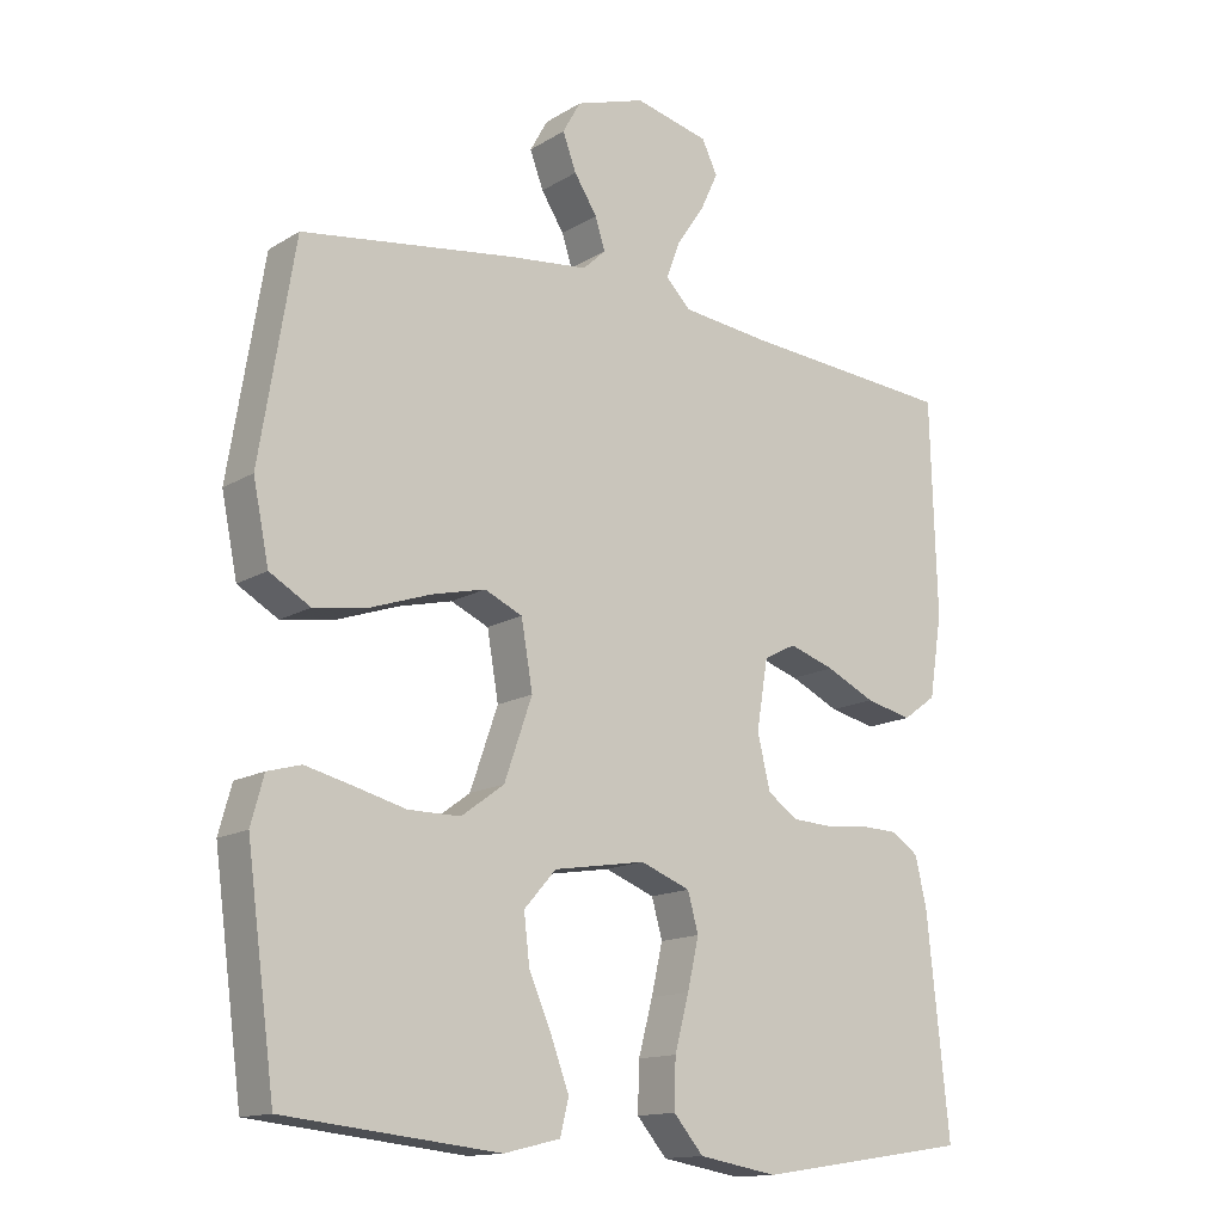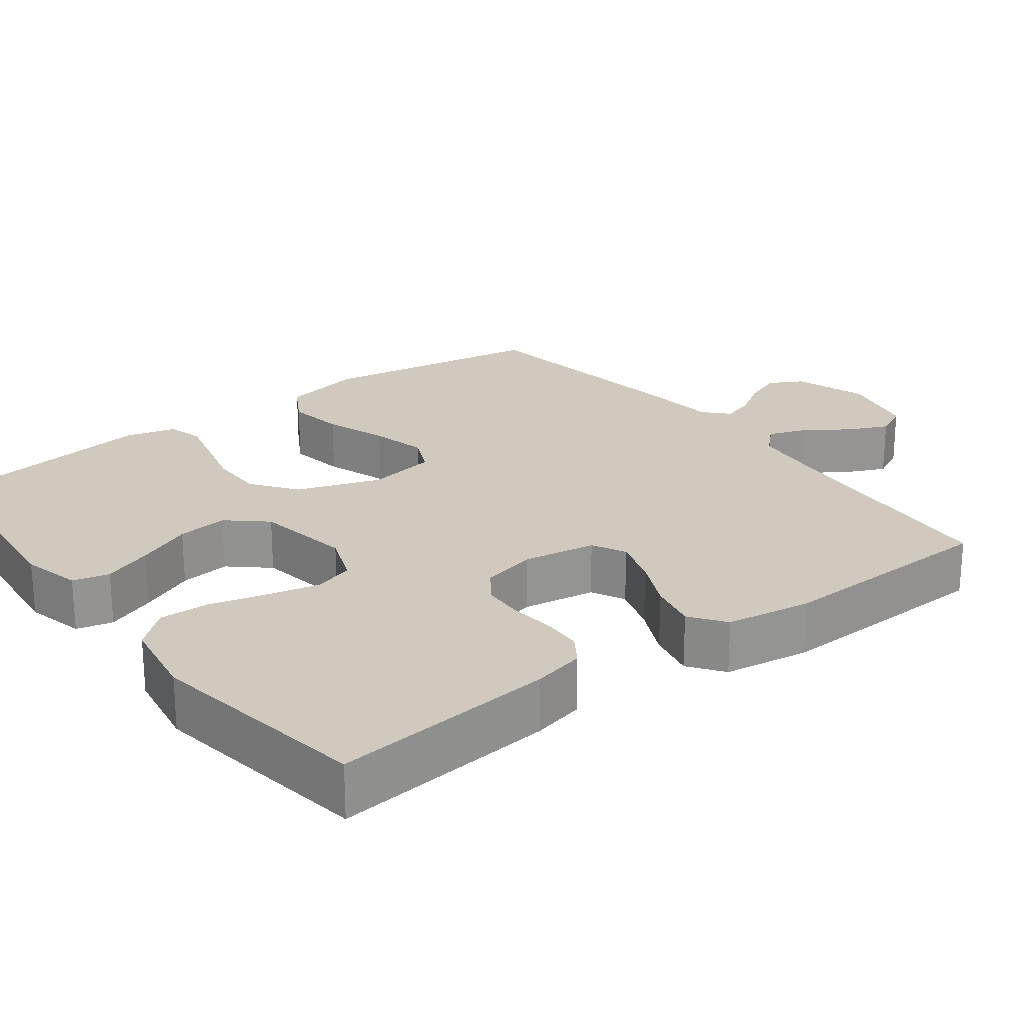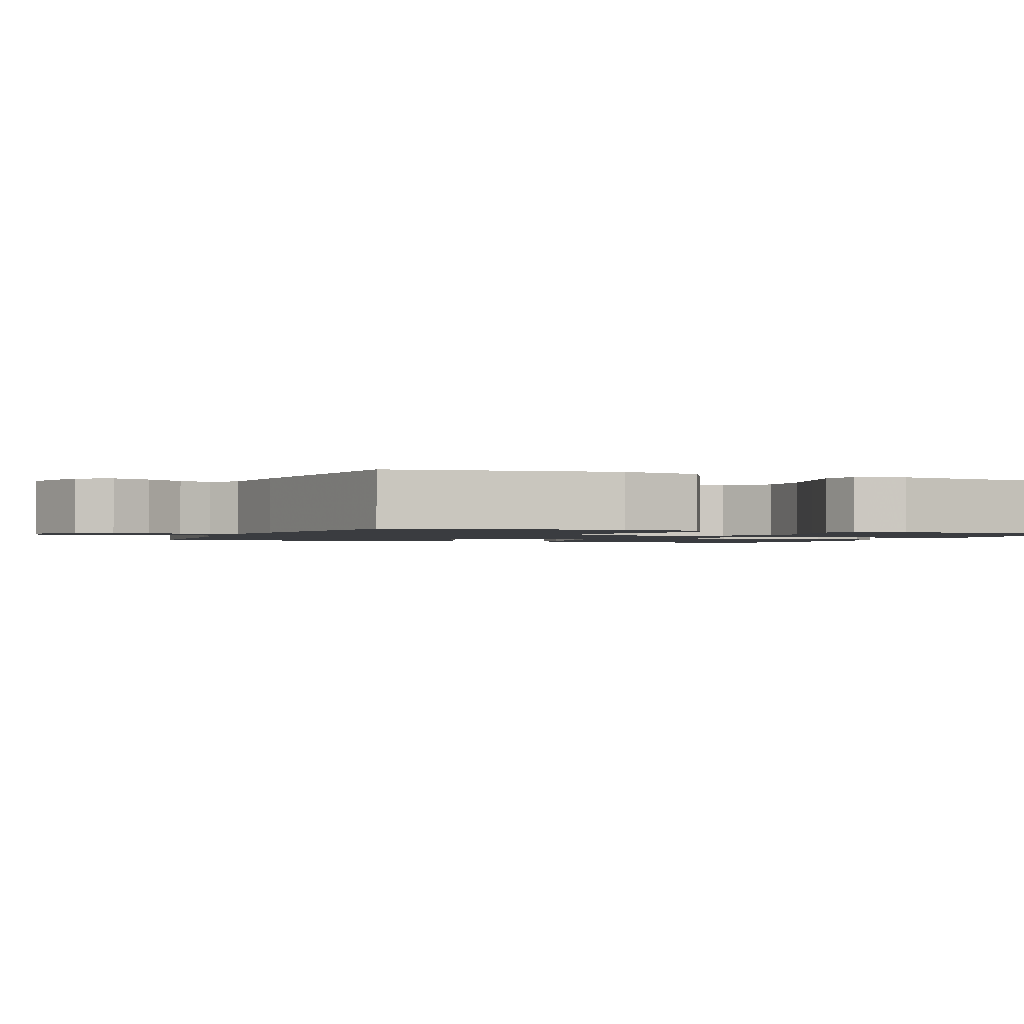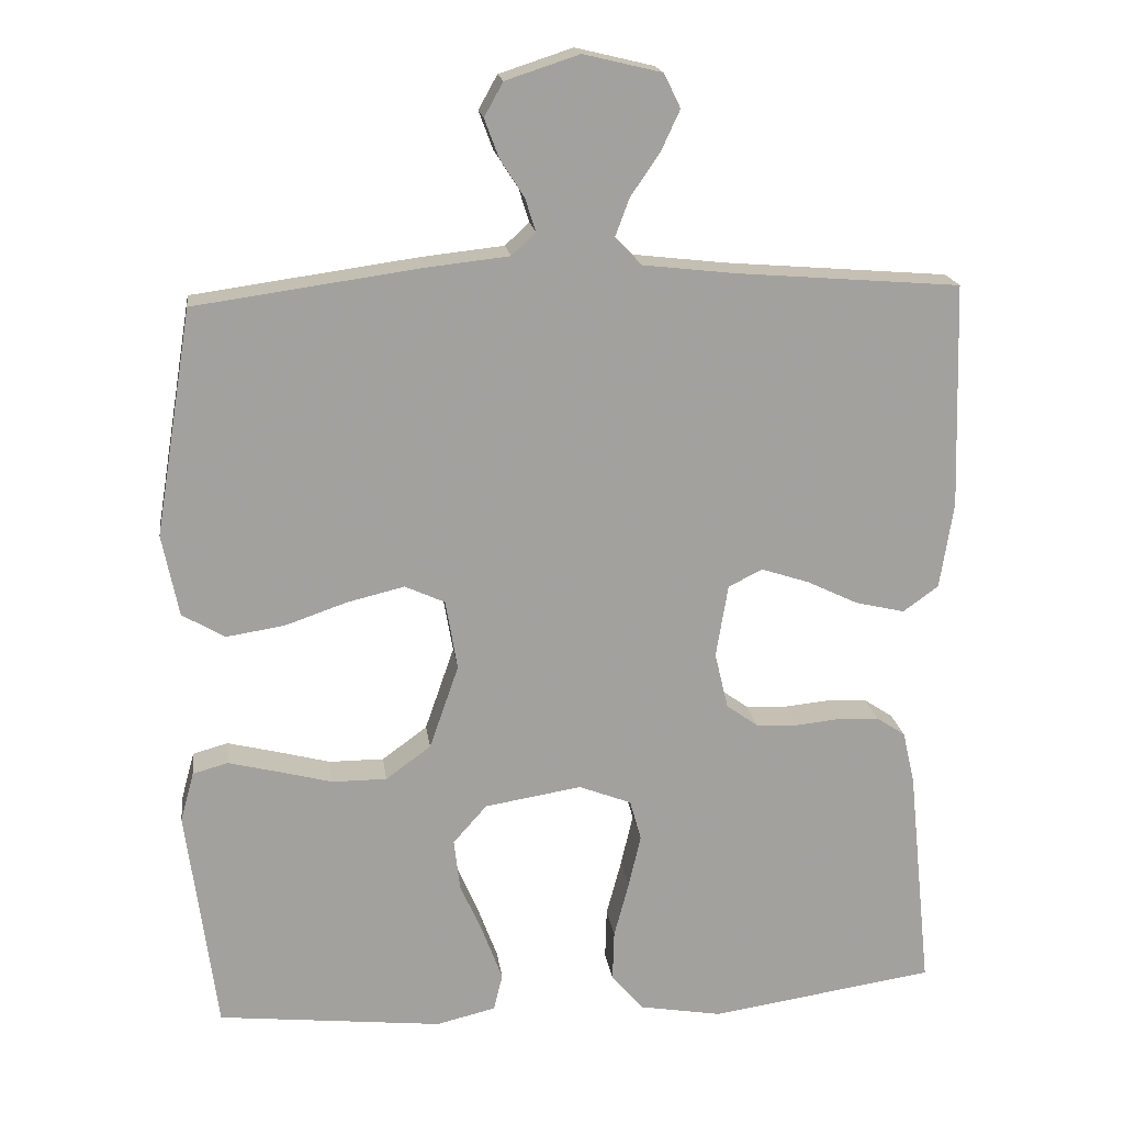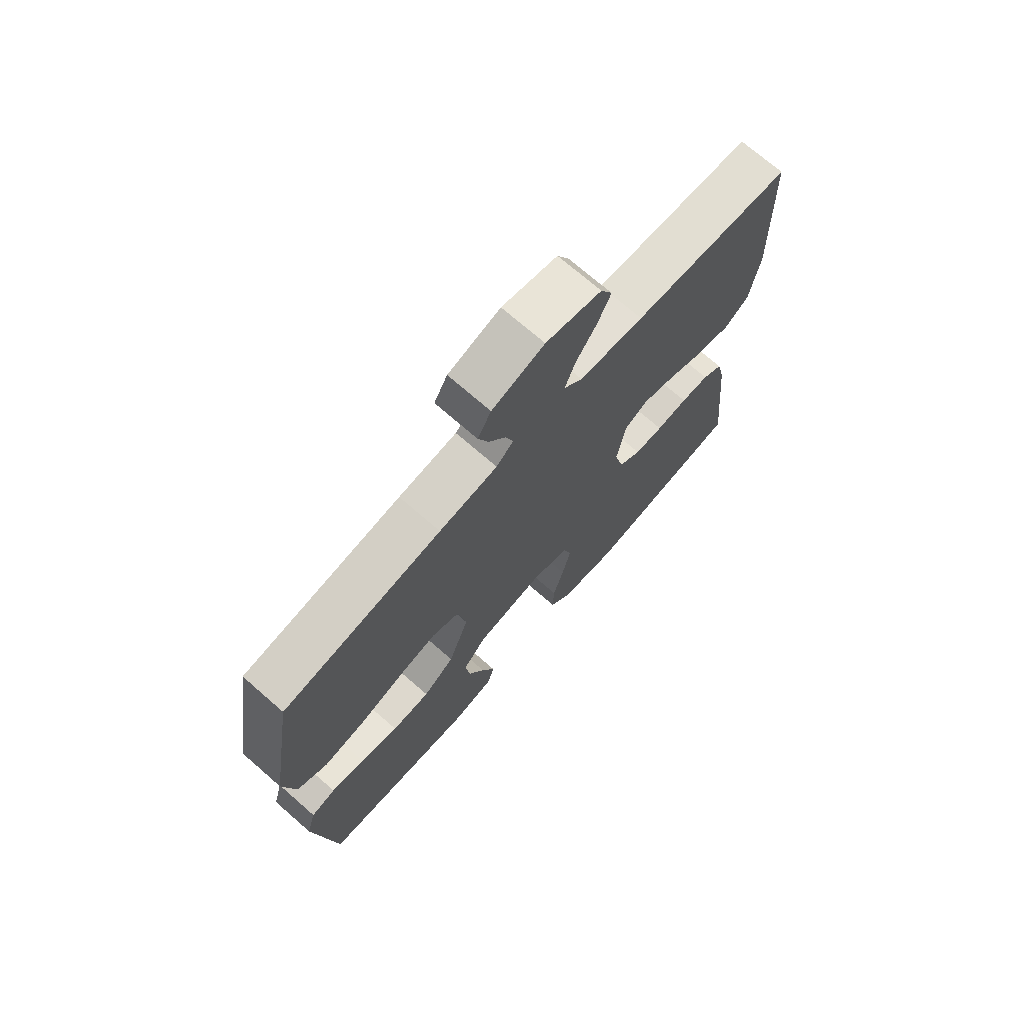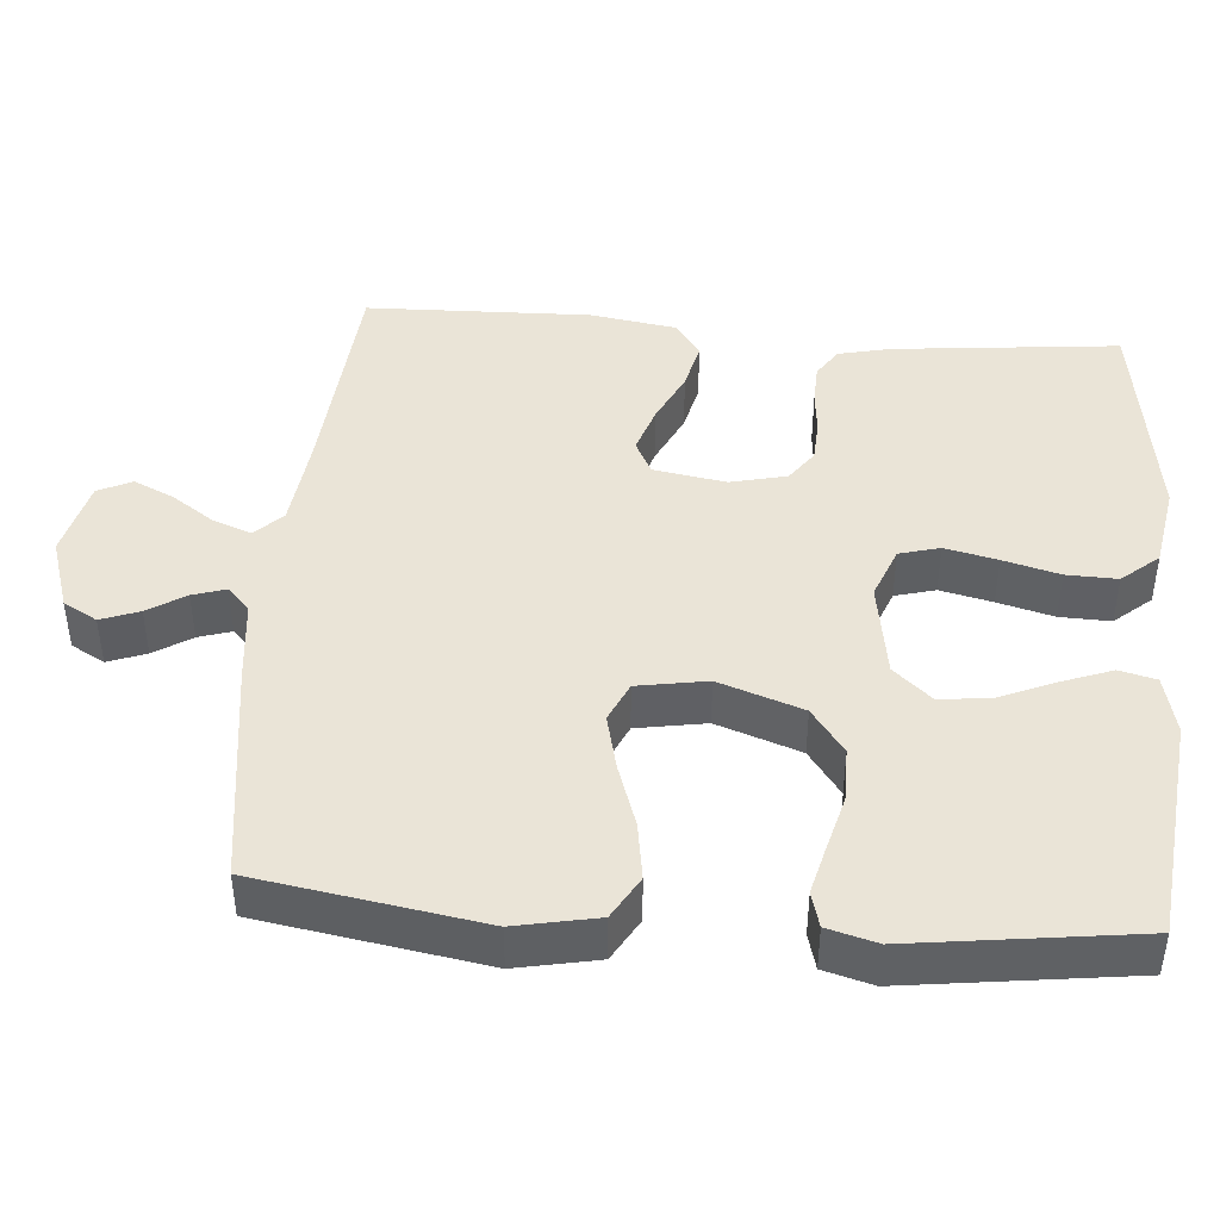
<metadata>
{"format":"obj","ext":"obj","renderer":"f3d","projection":"perspective","resolution":1024,"background":"white","views":[{"elev":-14.3,"azim":142.4,"up":"+Z"},{"elev":23.1,"azim":-127.3,"up":"+Y"},{"elev":-1.5,"azim":67.7,"up":"+Y"},{"elev":18.2,"azim":172.4,"up":"+Z"},{"elev":72.1,"azim":131.1,"up":"+Z"},{"elev":43.6,"azim":94.7,"up":"+Y"}]}
</metadata>
<code>
v 0.5 0.07 -0.5
v 0.2 0.07 -0.532
v 0.121 0.07 -0.513
v 0.109 0.07 -0.464
v 0.134 0.07 -0.397
v 0.166 0.07 -0.323
v 0.174 0.07 -0.255
v 0.129 0.07 -0.204
v 0 0.07 -0.183
v -0.07 0.07 -0.21
v -0.085 0.07 -0.264
v -0.069 0.07 -0.334
v -0.049 0.07 -0.409
v -0.047 0.07 -0.477
v -0.089 0.07 -0.526
v -0.2 0.07 -0.545
v -0.5 0.07 -0.5
v -0.469 0.07 -0.2
v -0.453 0.07 -0.13
v -0.414 0.07 -0.104
v -0.36 0.07 -0.102
v -0.3 0.07 -0.108
v -0.245 0.07 -0.105
v -0.203 0.07 -0.075
v -0.185 0.07 0
v -0.201 0.07 0.097
v -0.246 0.07 0.12
v -0.31 0.07 0.099
v -0.379 0.07 0.066
v -0.444 0.07 0.051
v -0.491 0.07 0.085
v -0.509 0.07 0.2
v -0.5 0.07 0.5
v -0.2 0.07 0.524
v -0.078 0.07 0.538
v -0.043 0.07 0.574
v -0.062 0.07 0.625
v -0.101 0.07 0.682
v -0.126 0.07 0.736
v -0.104 0.07 0.781
v 0 0.07 0.806
v 0.098 0.07 0.774
v 0.123 0.07 0.729
v 0.104 0.07 0.678
v 0.072 0.07 0.628
v 0.058 0.07 0.584
v 0.09 0.07 0.554
v 0.2 0.07 0.542
v 0.5 0.07 0.5
v 0.549 0.07 0.2
v 0.527 0.07 0.091
v 0.47 0.07 0.058
v 0.393 0.07 0.07
v 0.309 0.07 0.099
v 0.234 0.07 0.117
v 0.181 0.07 0.093
v 0.165 0.07 0
v 0.204 0.07 -0.112
v 0.264 0.07 -0.156
v 0.337 0.07 -0.156
v 0.41 0.07 -0.137
v 0.475 0.07 -0.121
v 0.522 0.07 -0.134
v 0.54 0.07 -0.2
v 0.5 0 -0.5
v 0.2 0 -0.532
v 0.121 0 -0.513
v 0.109 0 -0.464
v 0.134 0 -0.397
v 0.166 0 -0.323
v 0.174 0 -0.255
v 0.129 0 -0.204
v 0 0 -0.183
v -0.07 0 -0.21
v -0.085 0 -0.264
v -0.069 0 -0.334
v -0.049 0 -0.409
v -0.047 0 -0.477
v -0.089 0 -0.526
v -0.2 0 -0.545
v -0.5 0 -0.5
v -0.469 0 -0.2
v -0.453 0 -0.13
v -0.414 0 -0.104
v -0.36 0 -0.102
v -0.3 0 -0.108
v -0.245 0 -0.105
v -0.203 0 -0.075
v -0.185 0 0
v -0.201 0 0.097
v -0.246 0 0.12
v -0.31 0 0.099
v -0.379 0 0.066
v -0.444 0 0.051
v -0.491 0 0.085
v -0.509 0 0.2
v -0.5 0 0.5
v -0.2 0 0.524
v -0.078 0 0.538
v -0.043 0 0.574
v -0.062 0 0.625
v -0.101 0 0.682
v -0.126 0 0.736
v -0.104 0 0.781
v 0 0 0.806
v 0.098 0 0.774
v 0.123 0 0.729
v 0.104 0 0.678
v 0.072 0 0.628
v 0.058 0 0.584
v 0.09 0 0.554
v 0.2 0 0.542
v 0.5 0 0.5
v 0.549 0 0.2
v 0.527 0 0.091
v 0.47 0 0.058
v 0.393 0 0.07
v 0.309 0 0.099
v 0.234 0 0.117
v 0.181 0 0.093
v 0.165 0 0
v 0.204 0 -0.112
v 0.264 0 -0.156
v 0.337 0 -0.156
v 0.41 0 -0.137
v 0.475 0 -0.121
v 0.522 0 -0.134
v 0.54 0 -0.2
f 4 5 6
f 3 4 6
f 2 3 6
f 1 2 6
f 64 1 6
f 63 64 6
f 62 63 6
f 61 62 6
f 60 61 6
f 59 60 6 7
f 58 59 7 8
f 57 58 8 9
f 56 57 9 10
f 52 53 54
f 51 52 54
f 50 51 54
f 49 50 54
f 48 49 54
f 47 48 54
f 46 47 54 55
f 43 44 45
f 42 43 45
f 41 42 45
f 40 41 45
f 39 40 45
f 38 39 45
f 37 38 45
f 36 37 45 46
f 46 55 56
f 36 46 56
f 35 36 56
f 32 33 34
f 31 32 34
f 30 31 34
f 29 30 34
f 28 29 34
f 27 28 34 35
f 20 21 22
f 19 20 22
f 18 19 22
f 17 18 22
f 16 17 22
f 15 16 22
f 14 15 22
f 13 14 22
f 12 13 22
f 11 12 22 23
f 10 11 23 24
f 26 27 35 56
f 25 26 56 10
f 10 24 25
f 70 69 68
f 70 68 67
f 70 67 66
f 70 66 65
f 70 65 128
f 70 128 127
f 70 127 126
f 70 126 125
f 70 125 124
f 71 70 124 123
f 72 71 123 122
f 73 72 122 121
f 74 73 121 120
f 118 117 116
f 118 116 115
f 118 115 114
f 118 114 113
f 118 113 112
f 118 112 111
f 119 118 111 110
f 109 108 107
f 109 107 106
f 109 106 105
f 109 105 104
f 109 104 103
f 109 103 102
f 109 102 101
f 110 109 101 100
f 120 119 110
f 120 110 100
f 120 100 99
f 98 97 96
f 98 96 95
f 98 95 94
f 98 94 93
f 98 93 92
f 99 98 92 91
f 86 85 84
f 86 84 83
f 86 83 82
f 86 82 81
f 86 81 80
f 86 80 79
f 86 79 78
f 86 78 77
f 86 77 76
f 87 86 76 75
f 88 87 75 74
f 120 99 91 90
f 74 120 90 89
f 89 88 74
f 1 65 66 2
f 2 66 67 3
f 3 67 68 4
f 4 68 69 5
f 5 69 70 6
f 6 70 71 7
f 7 71 72 8
f 8 72 73 9
f 9 73 74 10
f 10 74 75 11
f 11 75 76 12
f 12 76 77 13
f 13 77 78 14
f 14 78 79 15
f 15 79 80 16
f 16 80 81 17
f 17 81 82 18
f 18 82 83 19
f 19 83 84 20
f 20 84 85 21
f 21 85 86 22
f 22 86 87 23
f 23 87 88 24
f 24 88 89 25
f 25 89 90 26
f 26 90 91 27
f 27 91 92 28
f 28 92 93 29
f 29 93 94 30
f 30 94 95 31
f 31 95 96 32
f 32 96 97 33
f 33 97 98 34
f 34 98 99 35
f 35 99 100 36
f 36 100 101 37
f 37 101 102 38
f 38 102 103 39
f 39 103 104 40
f 40 104 105 41
f 41 105 106 42
f 42 106 107 43
f 43 107 108 44
f 44 108 109 45
f 45 109 110 46
f 46 110 111 47
f 47 111 112 48
f 48 112 113 49
f 49 113 114 50
f 50 114 115 51
f 51 115 116 52
f 52 116 117 53
f 53 117 118 54
f 54 118 119 55
f 55 119 120 56
f 56 120 121 57
f 57 121 122 58
f 58 122 123 59
f 59 123 124 60
f 60 124 125 61
f 61 125 126 62
f 62 126 127 63
f 63 127 128 64
f 64 128 65 1

</code>
